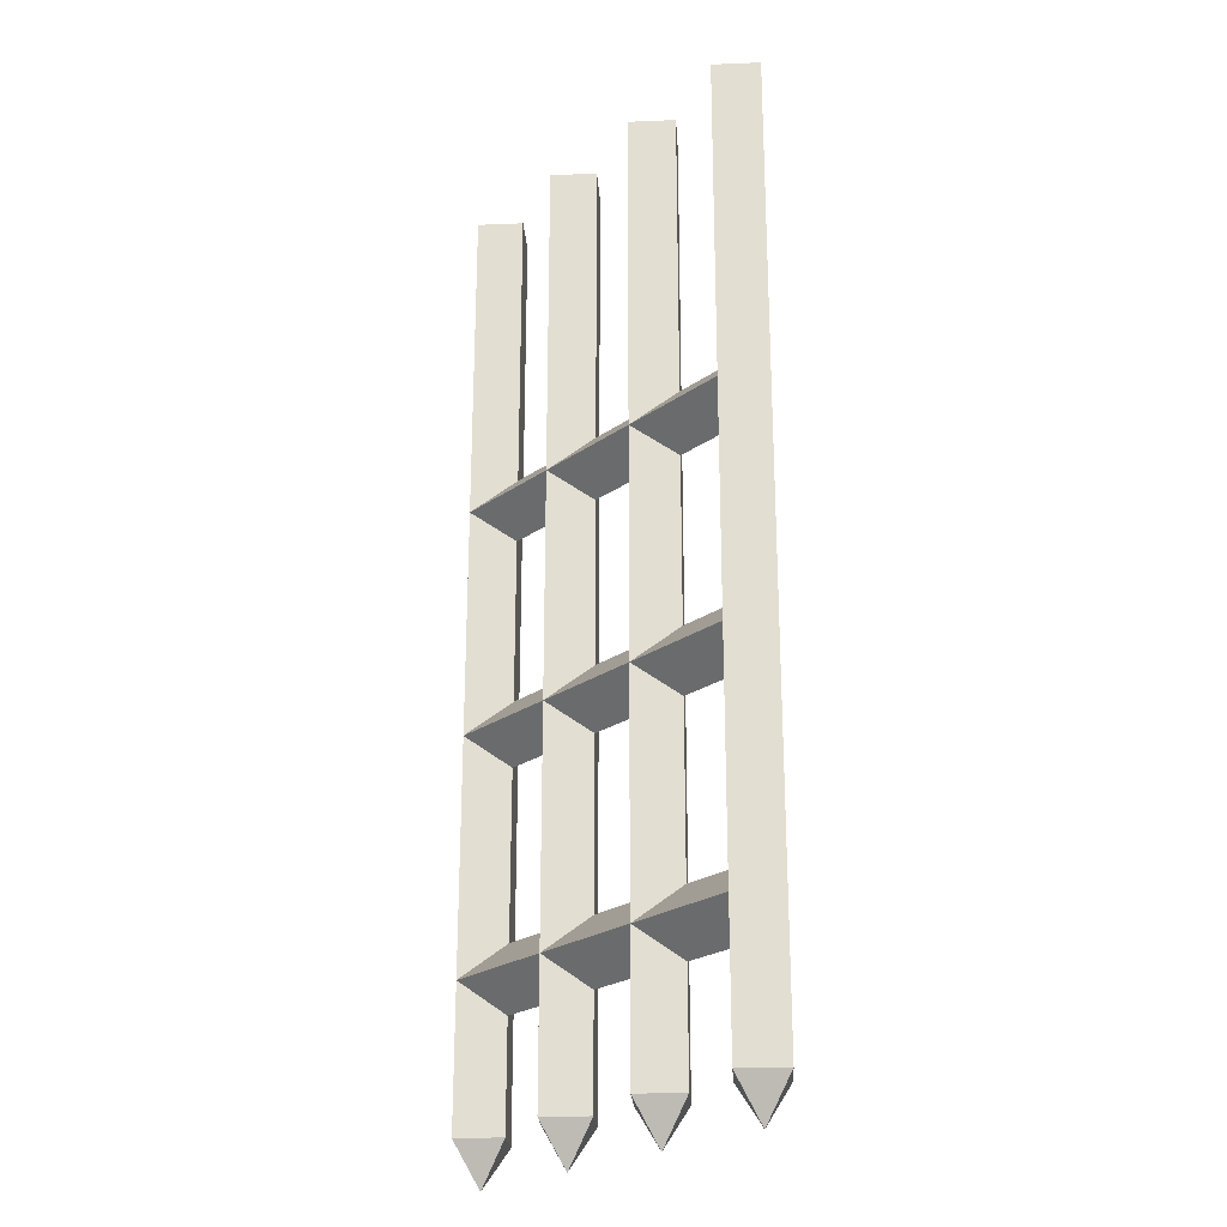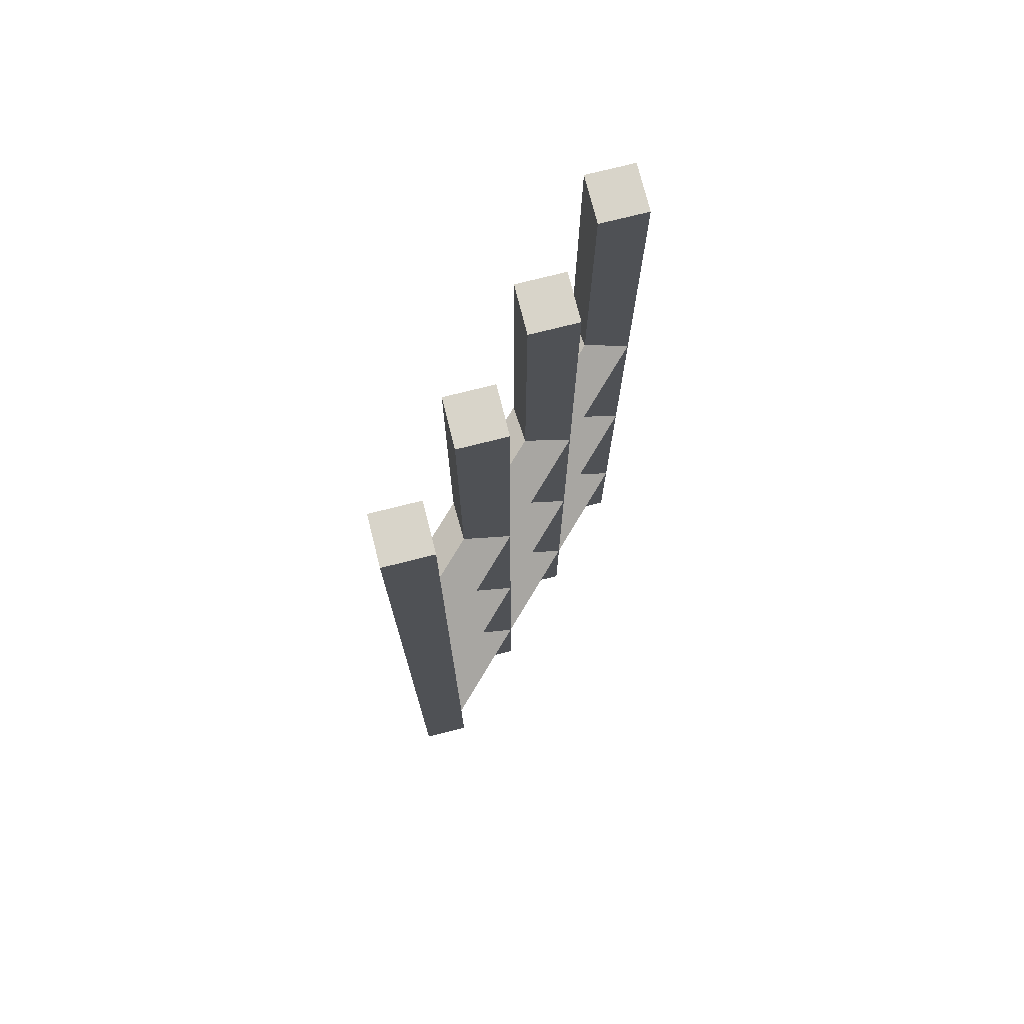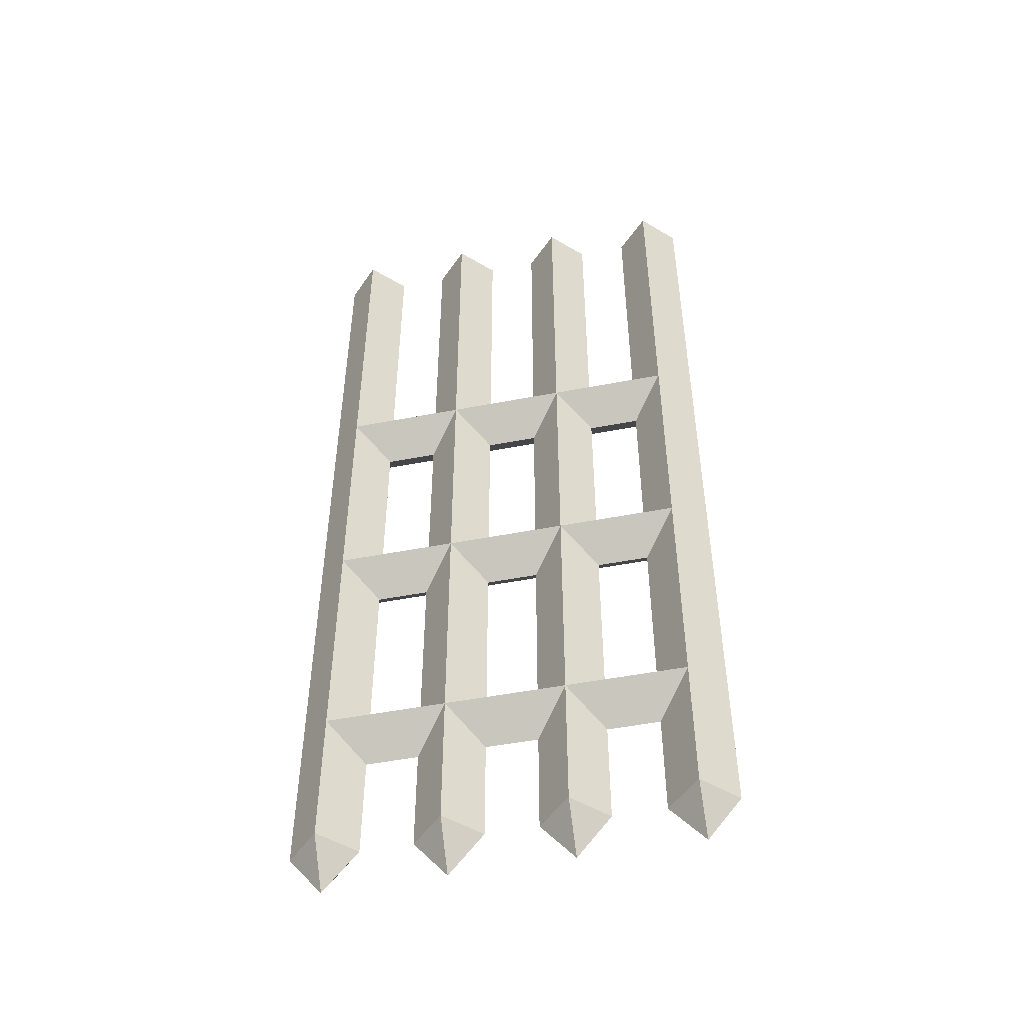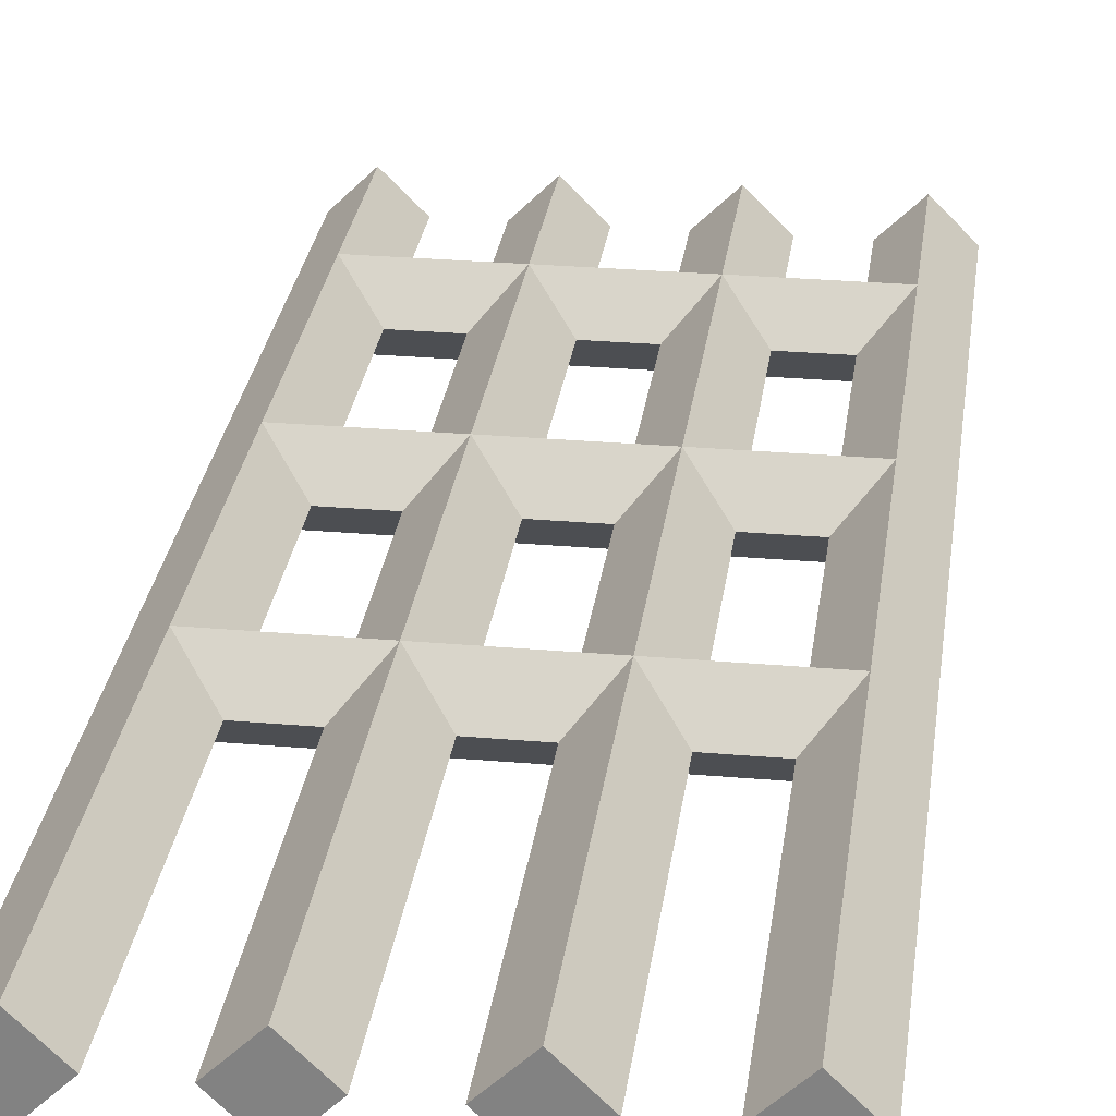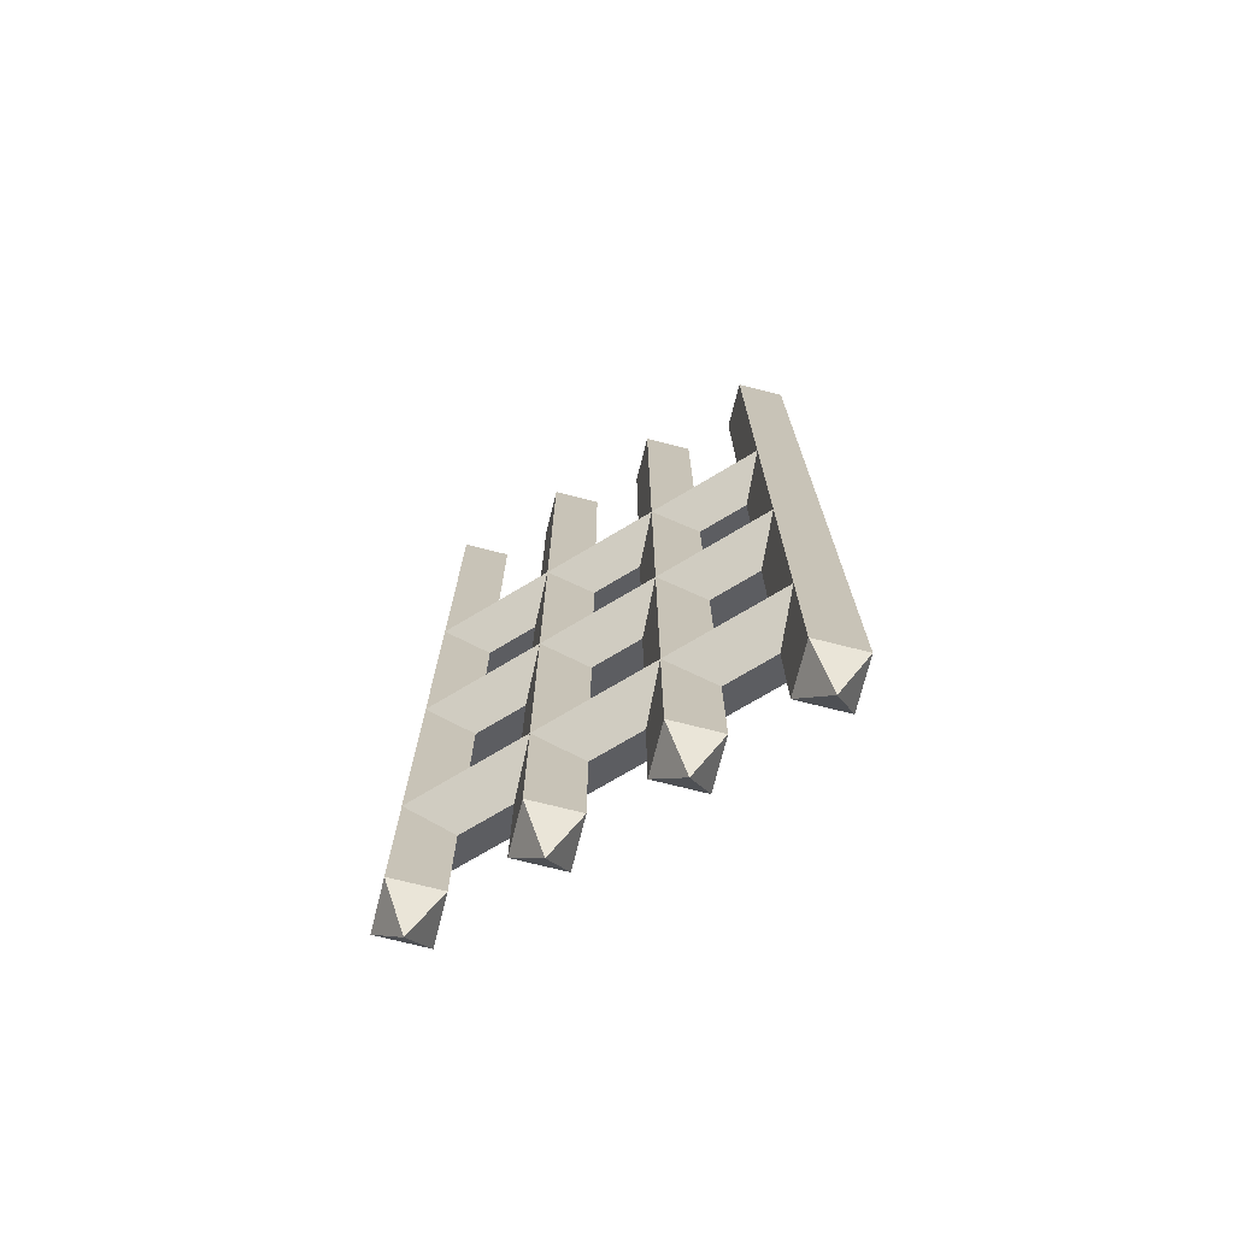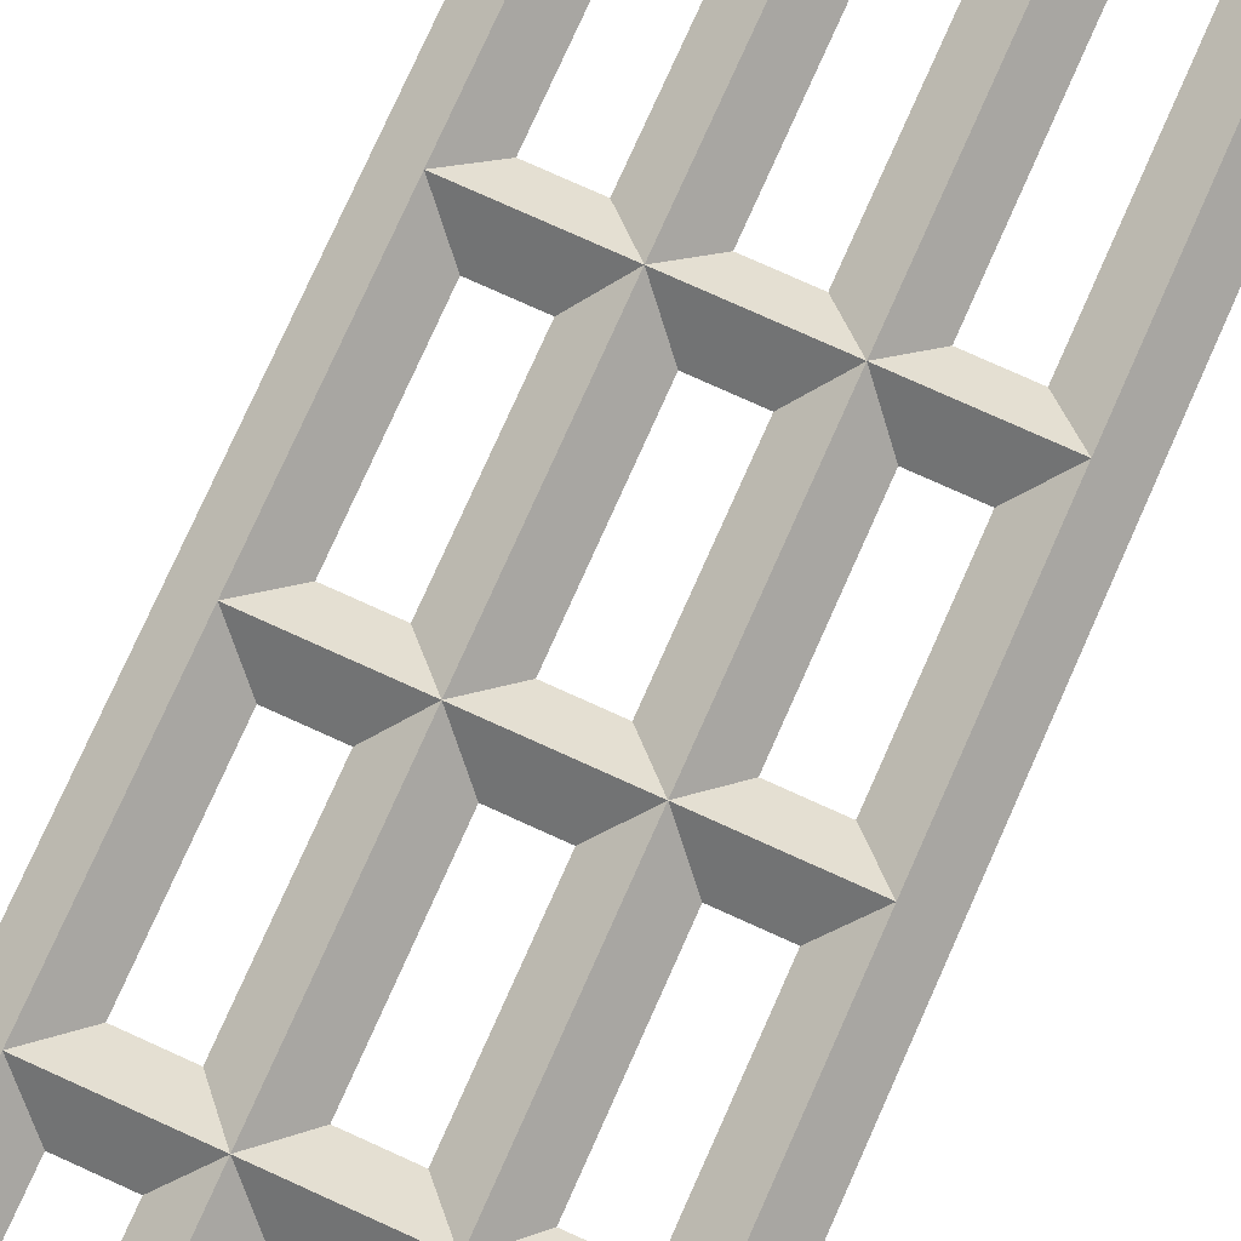
<metadata>
{"format":"obj","ext":"obj","renderer":"f3d","projection":"perspective","resolution":1024,"background":"white","views":[{"elev":-24.3,"azim":-131.2,"up":"+Y"},{"elev":75.0,"azim":-59.1,"up":"+Y"},{"elev":-50.3,"azim":-168.1,"up":"+Y"},{"elev":28.1,"azim":-172.5,"up":"+Z"},{"elev":-73.5,"azim":-149.1,"up":"+Y"},{"elev":78.4,"azim":24.2,"up":"+Z"}]}
</metadata>
<code>
g portcullis
v -0.5 0.002008 -0.2828
v -0.5 -0.358 -5.669e-07
v -0.2172 0.002007 6.77e-08
v -0.5 0.002007 0.2828
v -0.5 -0.358 -5.669e-07
v -0.7828 0.002007 9.154e-08
v -0.2172 0.002007 6.77e-08
v -0.5 -0.358 -5.669e-07
v -0.5 0.002007 0.2828
v -0.7828 0.002007 9.154e-08
v -0.5 -0.358 -5.669e-07
v -0.5 0.002008 -0.2828
v 0.5 0.002008 -0.2828
v 0.5 -0.358 -5.669e-07
v 0.7828 0.002007 6.77e-08
v 0.5 0.002007 0.2828
v 0.5 -0.358 -5.669e-07
v 0.2172 0.002007 9.154e-08
v 0.7828 0.002007 6.77e-08
v 0.5 -0.358 -5.669e-07
v 0.5 0.002007 0.2828
v 0.2172 0.002007 9.154e-08
v 0.5 -0.358 -5.669e-07
v 0.5 0.002008 -0.2828
v -1.5 0.002008 -0.2828
v -1.5 -0.358 -5.669e-07
v -1.217 0.002007 6.77e-08
v -1.5 0.002007 0.2828
v -1.5 -0.358 -5.669e-07
v -1.783 0.002007 9.154e-08
v -1.217 0.002007 6.77e-08
v -1.5 -0.358 -5.669e-07
v -1.5 0.002007 0.2828
v -1.783 0.002007 9.154e-08
v -1.5 -0.358 -5.669e-07
v -1.5 0.002008 -0.2828
v 1.5 0.002008 -0.2828
v 1.5 -0.358 -5.669e-07
v 1.783 0.002007 6.77e-08
v 1.5 0.002007 0.2828
v 1.5 -0.358 -5.669e-07
v 1.217 0.002007 9.154e-08
v 1.783 0.002007 6.77e-08
v 1.5 -0.358 -5.669e-07
v 1.5 0.002007 0.2828
v 1.217 0.002007 9.154e-08
v 1.5 -0.358 -5.669e-07
v 1.5 0.002008 -0.2828
v -0.7828 0.002007 9.154e-08
v -0.5 0.002008 -0.2828
v -0.5 8.057 -0.2828
v -0.7828 8.057 -1.037e-07
v -0.7828 8.057 -1.037e-07
v -0.5 8.057 -0.2828
v -0.2172 8.057 -1.275e-07
v -0.5 8.057 0.2828
v -0.5 8.057 0.2828
v -0.2172 8.057 -1.275e-07
v -0.2172 0.002007 6.77e-08
v -0.5 0.002007 0.2828
v -0.5 0.002008 -0.2828
v -0.2172 0.002007 6.77e-08
v -0.2172 8.057 -1.275e-07
v -0.5 8.057 -0.2828
v -0.5 0.002007 0.2828
v -0.7828 0.002007 9.154e-08
v -0.7828 8.057 -1.037e-07
v -0.5 8.057 0.2828
v 0.2172 0.002007 9.154e-08
v 0.5 0.002008 -0.2828
v 0.5 8.057 -0.2828
v 0.2172 8.057 -1.037e-07
v 0.2172 8.057 -1.037e-07
v 0.5 8.057 -0.2828
v 0.7828 8.057 -1.275e-07
v 0.5 8.057 0.2828
v 0.5 8.057 0.2828
v 0.7828 8.057 -1.275e-07
v 0.7828 0.002007 6.77e-08
v 0.5 0.002007 0.2828
v 0.5 0.002008 -0.2828
v 0.7828 0.002007 6.77e-08
v 0.7828 8.057 -1.275e-07
v 0.5 8.057 -0.2828
v 0.5 0.002007 0.2828
v 0.2172 0.002007 9.154e-08
v 0.2172 8.057 -1.037e-07
v 0.5 8.057 0.2828
v -1.783 0.002007 9.154e-08
v -1.5 0.002008 -0.2828
v -1.5 8.057 -0.2828
v -1.783 8.057 -1.037e-07
v -1.783 8.057 -1.037e-07
v -1.5 8.057 -0.2828
v -1.217 8.057 -1.275e-07
v -1.5 8.057 0.2828
v -1.5 8.057 0.2828
v -1.217 8.057 -1.275e-07
v -1.217 0.002007 6.77e-08
v -1.5 0.002007 0.2828
v -1.5 0.002008 -0.2828
v -1.217 0.002007 6.77e-08
v -1.217 8.057 -1.275e-07
v -1.5 8.057 -0.2828
v -1.5 0.002007 0.2828
v -1.783 0.002007 9.154e-08
v -1.783 8.057 -1.037e-07
v -1.5 8.057 0.2828
v -1.5 3.202 -0.2828
v -1.5 2.919 -2.767e-08
v 1.5 2.919 -2.767e-08
v 1.5 3.202 -0.2828
v 1.5 3.485 -8.727e-08
v 1.5 3.202 0.2828
v -1.5 3.202 0.2828
v -1.5 3.485 -8.727e-08
v -1.5 3.202 0.2828
v 1.5 3.202 0.2828
v 1.5 2.919 -2.767e-08
v -1.5 2.919 -2.767e-08
v 1.5 3.485 -8.727e-08
v -1.5 3.485 -8.727e-08
v -1.5 3.202 -0.2828
v 1.5 3.202 -0.2828
v -1.5 1.202 -0.2828
v -1.5 0.9192 5.975e-08
v 1.5 0.9192 5.975e-08
v 1.5 1.202 -0.2828
v 1.5 1.485 1.481e-10
v 1.5 1.202 0.2828
v -1.5 1.202 0.2828
v -1.5 1.485 1.481e-10
v -1.5 1.202 0.2828
v 1.5 1.202 0.2828
v 1.5 0.9192 5.975e-08
v -1.5 0.9192 5.975e-08
v 1.5 1.485 1.481e-10
v -1.5 1.485 1.481e-10
v -1.5 1.202 -0.2828
v 1.5 1.202 -0.2828
v -1.5 5.202 -0.2828
v -1.5 4.919 -1.151e-07
v 1.5 4.919 -1.151e-07
v 1.5 5.202 -0.2828
v 1.5 5.485 -1.747e-07
v 1.5 5.202 0.2828
v -1.5 5.202 0.2828
v -1.5 5.485 -1.747e-07
v -1.5 5.202 0.2828
v 1.5 5.202 0.2828
v 1.5 4.919 -1.151e-07
v -1.5 4.919 -1.151e-07
v 1.5 5.485 -1.747e-07
v -1.5 5.485 -1.747e-07
v -1.5 5.202 -0.2828
v 1.5 5.202 -0.2828
v 1.217 0.002007 9.154e-08
v 1.5 0.002008 -0.2828
v 1.5 8.057 -0.2828
v 1.217 8.057 -1.037e-07
v 1.217 8.057 -1.037e-07
v 1.5 8.057 -0.2828
v 1.783 8.057 -1.275e-07
v 1.5 8.057 0.2828
v 1.5 8.057 0.2828
v 1.783 8.057 -1.275e-07
v 1.783 0.002007 6.77e-08
v 1.5 0.002007 0.2828
v 1.5 0.002008 -0.2828
v 1.783 0.002007 6.77e-08
v 1.783 8.057 -1.275e-07
v 1.5 8.057 -0.2828
v 1.5 0.002007 0.2828
v 1.217 0.002007 9.154e-08
v 1.217 8.057 -1.037e-07
v 1.5 8.057 0.2828
g portcullis_0
f 3 2 1
f 6 5 4
f 9 8 7
f 12 11 10
f 15 14 13
f 18 17 16
f 21 20 19
f 24 23 22
f 27 26 25
f 30 29 28
f 33 32 31
f 36 35 34
f 39 38 37
f 42 41 40
f 45 44 43
f 48 47 46
f 51 50 49
f 52 51 49
f 55 54 53
f 56 55 53
f 59 58 57
f 60 59 57
f 63 62 61
f 64 63 61
f 67 66 65
f 68 67 65
f 71 70 69
f 72 71 69
f 75 74 73
f 76 75 73
f 79 78 77
f 80 79 77
f 83 82 81
f 84 83 81
f 87 86 85
f 88 87 85
f 91 90 89
f 92 91 89
f 95 94 93
f 96 95 93
f 99 98 97
f 100 99 97
f 103 102 101
f 104 103 101
f 107 106 105
f 108 107 105
f 111 110 109
f 112 111 109
f 115 114 113
f 116 115 113
f 119 118 117
f 120 119 117
f 123 122 121
f 124 123 121
f 127 126 125
f 128 127 125
f 131 130 129
f 132 131 129
f 135 134 133
f 136 135 133
f 139 138 137
f 140 139 137
f 143 142 141
f 144 143 141
f 147 146 145
f 148 147 145
f 151 150 149
f 152 151 149
f 155 154 153
f 156 155 153
f 159 158 157
f 160 159 157
f 163 162 161
f 164 163 161
f 167 166 165
f 168 167 165
f 171 170 169
f 172 171 169
f 175 174 173
f 176 175 173

</code>
